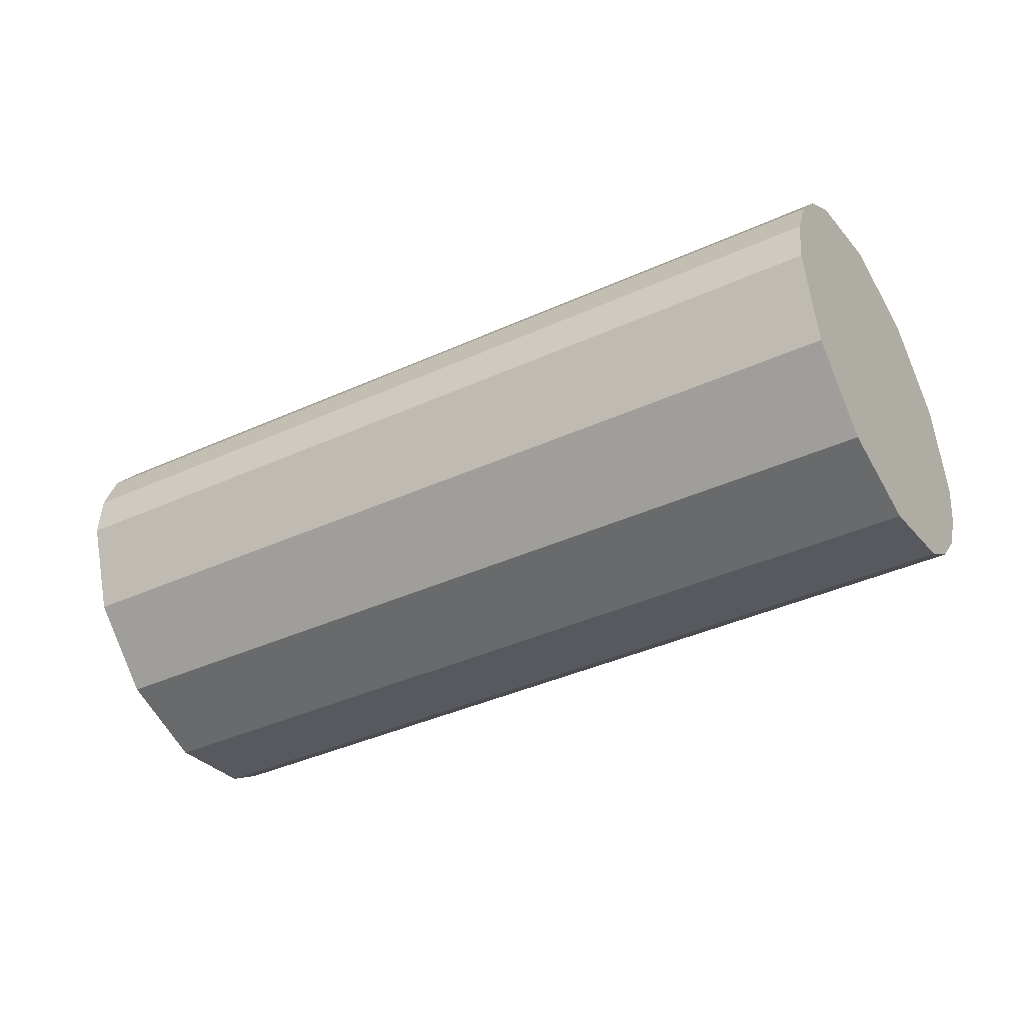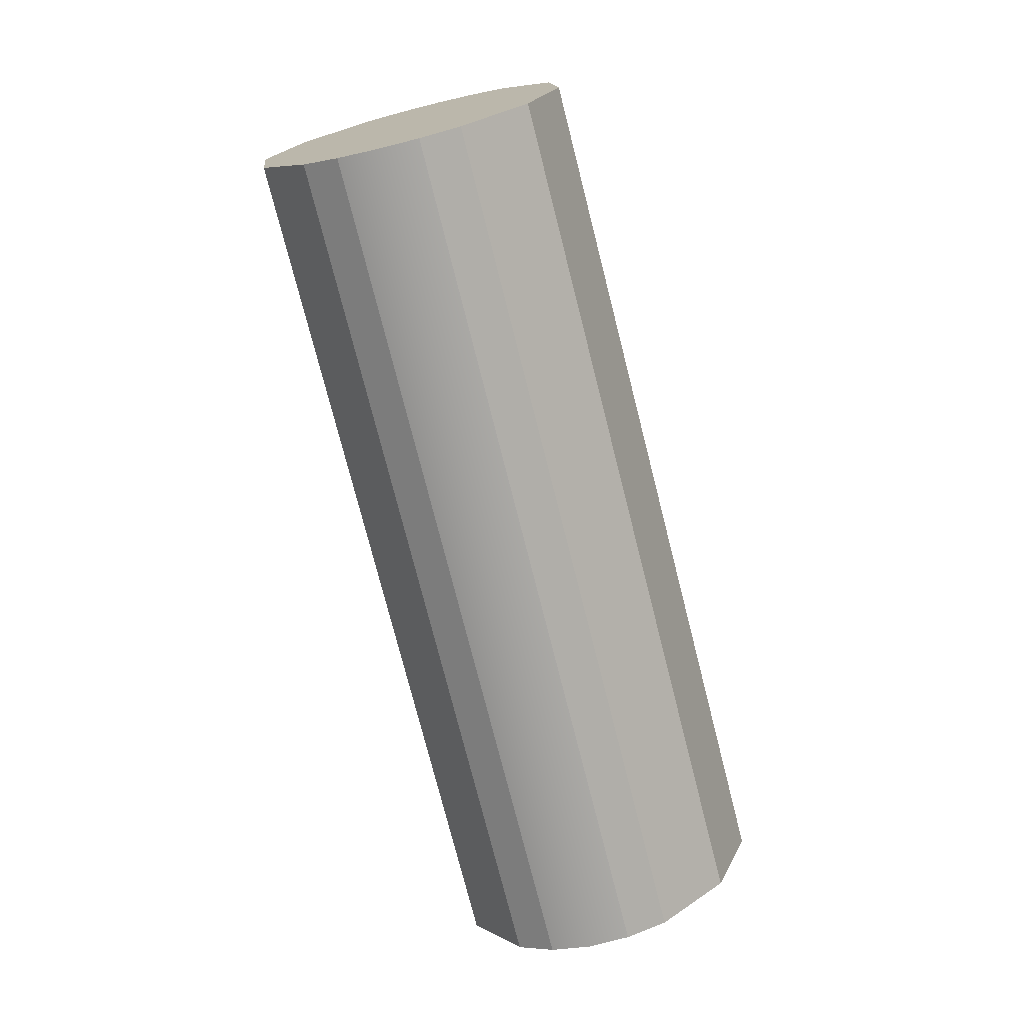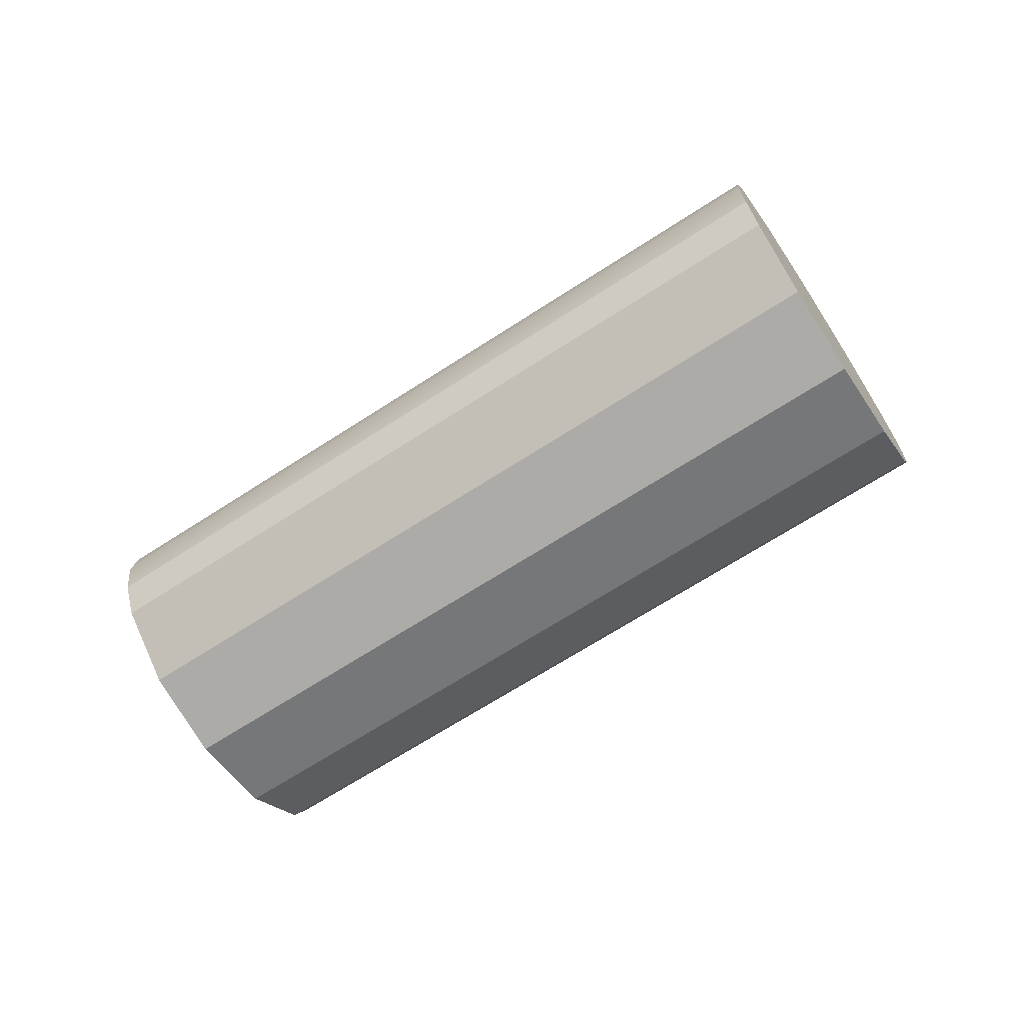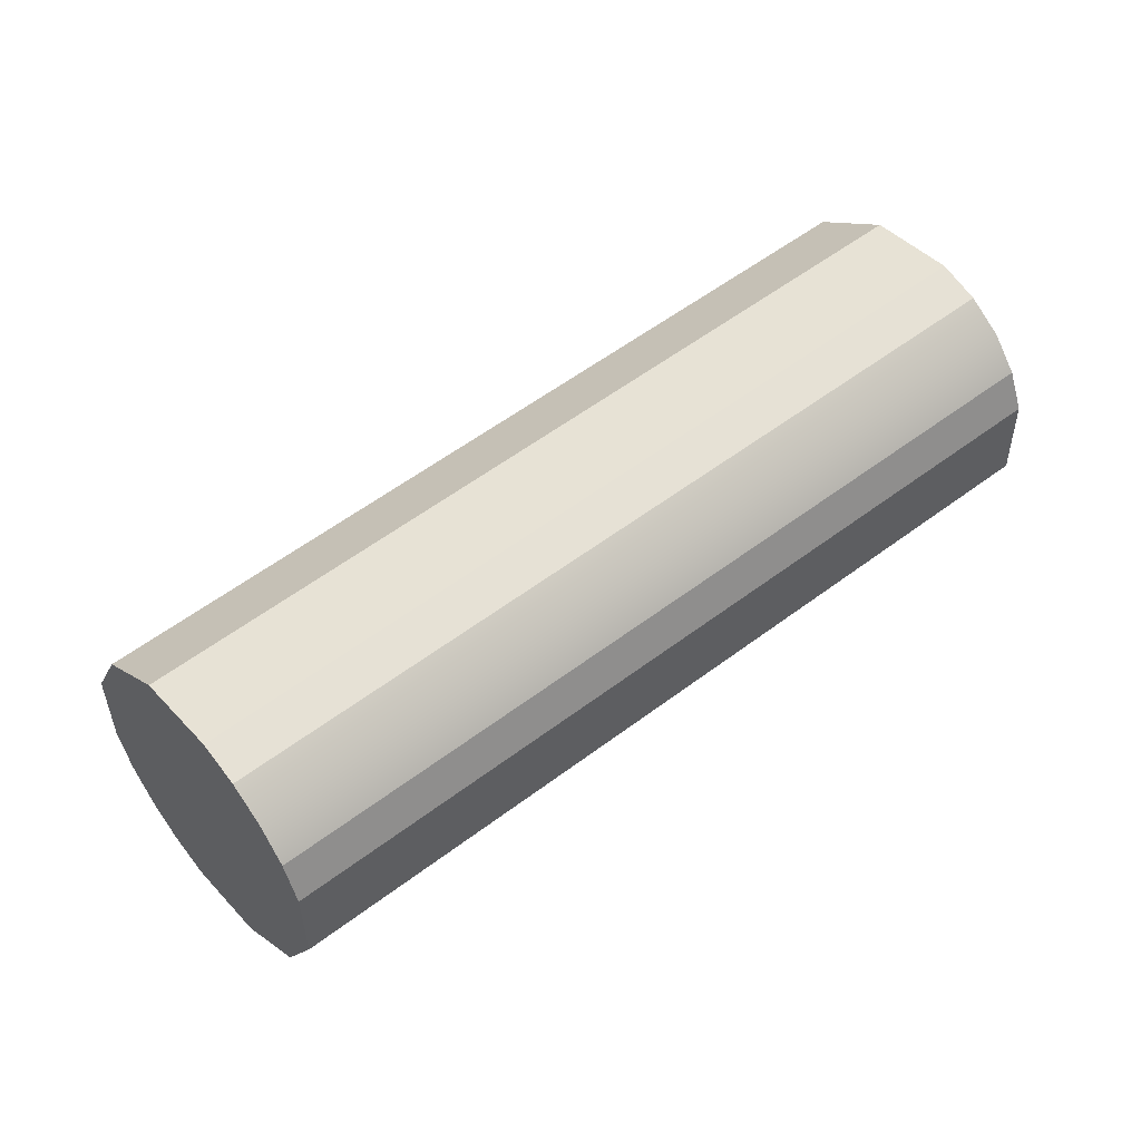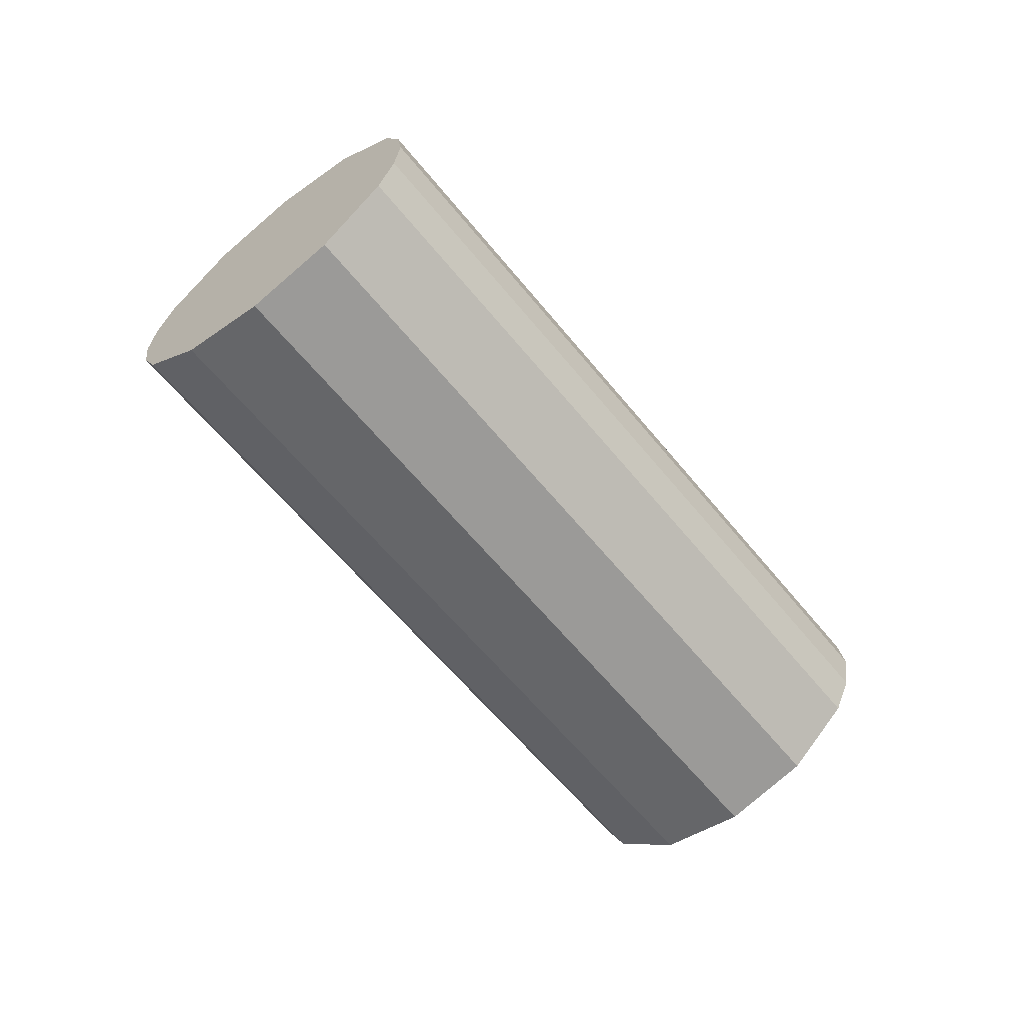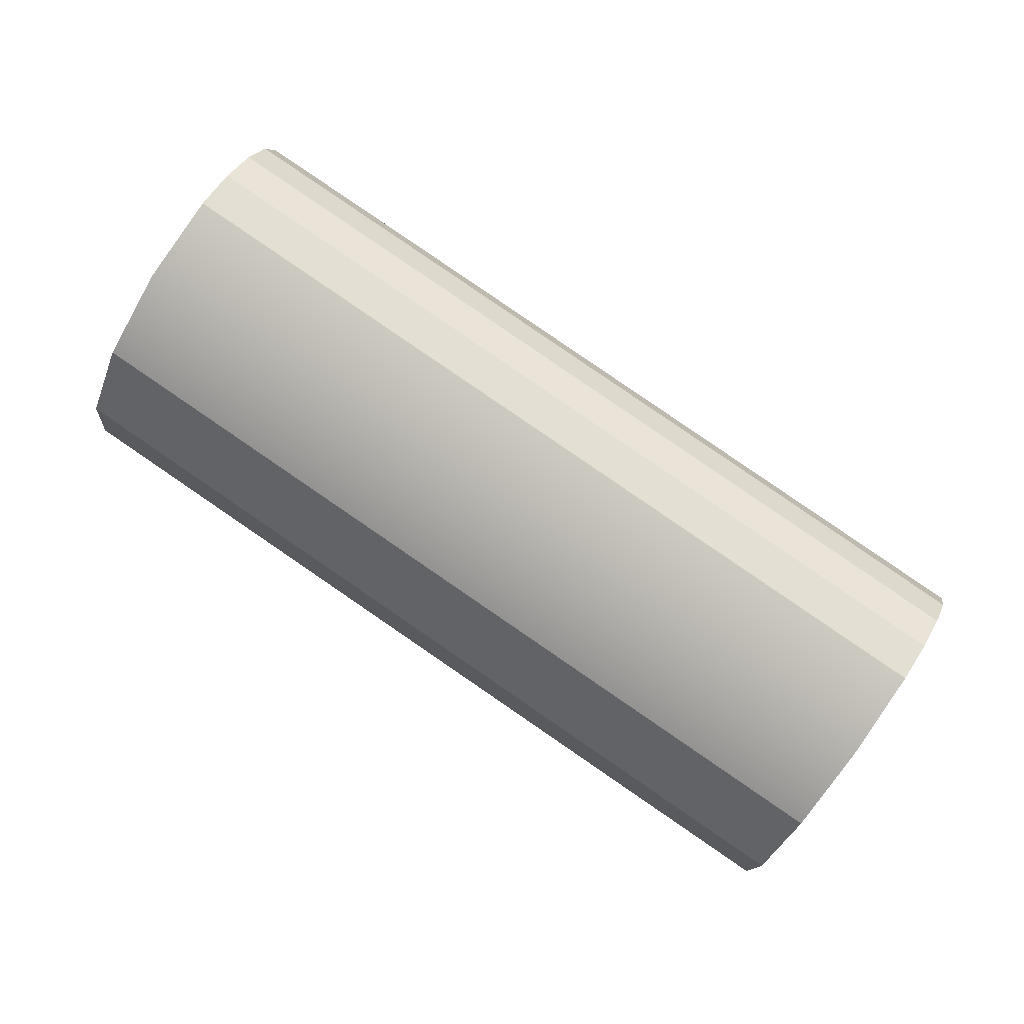
<metadata>
{"format":"obj","ext":"obj","renderer":"f3d","projection":"perspective","resolution":1024,"background":"white","views":[{"elev":24.1,"azim":15.9,"up":"+Z"},{"elev":-47.0,"azim":105.9,"up":"+Z"},{"elev":-67.2,"azim":-173.5,"up":"+Y"},{"elev":-78.5,"azim":29.0,"up":"+Z"},{"elev":-61.2,"azim":-77.7,"up":"+Y"},{"elev":30.7,"azim":-157.4,"up":"+Z"}]}
</metadata>
<code>
v 4.814 -0.4 2.16
v 4.707 -0.3464 2.375
v 4.628 -0.2 2.532
v 4.606 -0.1035 2.575
v 4.599 1e-06 2.589
v 4.606 0.1035 2.575
v 4.628 0.2 2.532
v 4.707 0.3464 2.375
v 4.814 0.4 2.16
v 4.922 0.3464 1.946
v 5.001 0.2 1.789
v 5.022 0.1035 1.746
v 5.03 1e-06 1.731
v 5.022 -0.1035 1.746
v 5.001 -0.2 1.789
v 4.922 -0.3464 1.946
v 2.776 -0.3464 1.406
v 2.697 -0.2 1.563
v 2.676 -0.1035 1.606
v 2.669 0 1.62
v 2.676 0.1035 1.606
v 2.697 0.2 1.563
v 2.776 0.3464 1.406
v 2.884 0.4 1.191
v 2.991 0.3464 0.9768
v 3.07 0.2 0.8198
v 3.092 0.1035 0.7769
v 3.099 0 0.7623
v 3.092 -0.1035 0.7769
v 3.07 -0.2 0.8198
v 2.991 -0.3464 0.9768
v 2.884 -0.4 1.191
f 29 15 30
f 31 32 24
f 17 3 18
f 27 11 12
f 15 31 30
f 6 7 22
f 24 10 25
f 20 4 5
f 2 32 1
f 25 11 26
f 19 3 4
f 29 14 15
f 32 17 23
f 17 18 22
f 18 19 22
f 19 20 21
f 22 19 21
f 22 23 17
f 23 24 32
f 24 25 31
f 25 26 30
f 26 27 30
f 27 28 29
f 30 27 29
f 30 31 25
f 17 2 3
f 27 26 11
f 15 16 31
f 22 21 6
f 21 20 6
f 20 5 6
f 24 9 10
f 20 19 4
f 2 17 32
f 25 10 11
f 19 18 3
f 14 28 13
f 16 32 31
f 8 24 23
f 27 13 28
f 15 14 11
f 7 23 22
f 14 29 28
f 16 1 32
f 8 9 24
f 27 12 13
f 13 12 14
f 12 11 14
f 11 10 15
f 10 9 16
f 15 10 16
f 9 8 1
f 8 7 2
f 1 8 2
f 7 6 4
f 6 5 4
f 4 3 7
f 3 2 7
f 1 16 9
f 7 8 23

</code>
